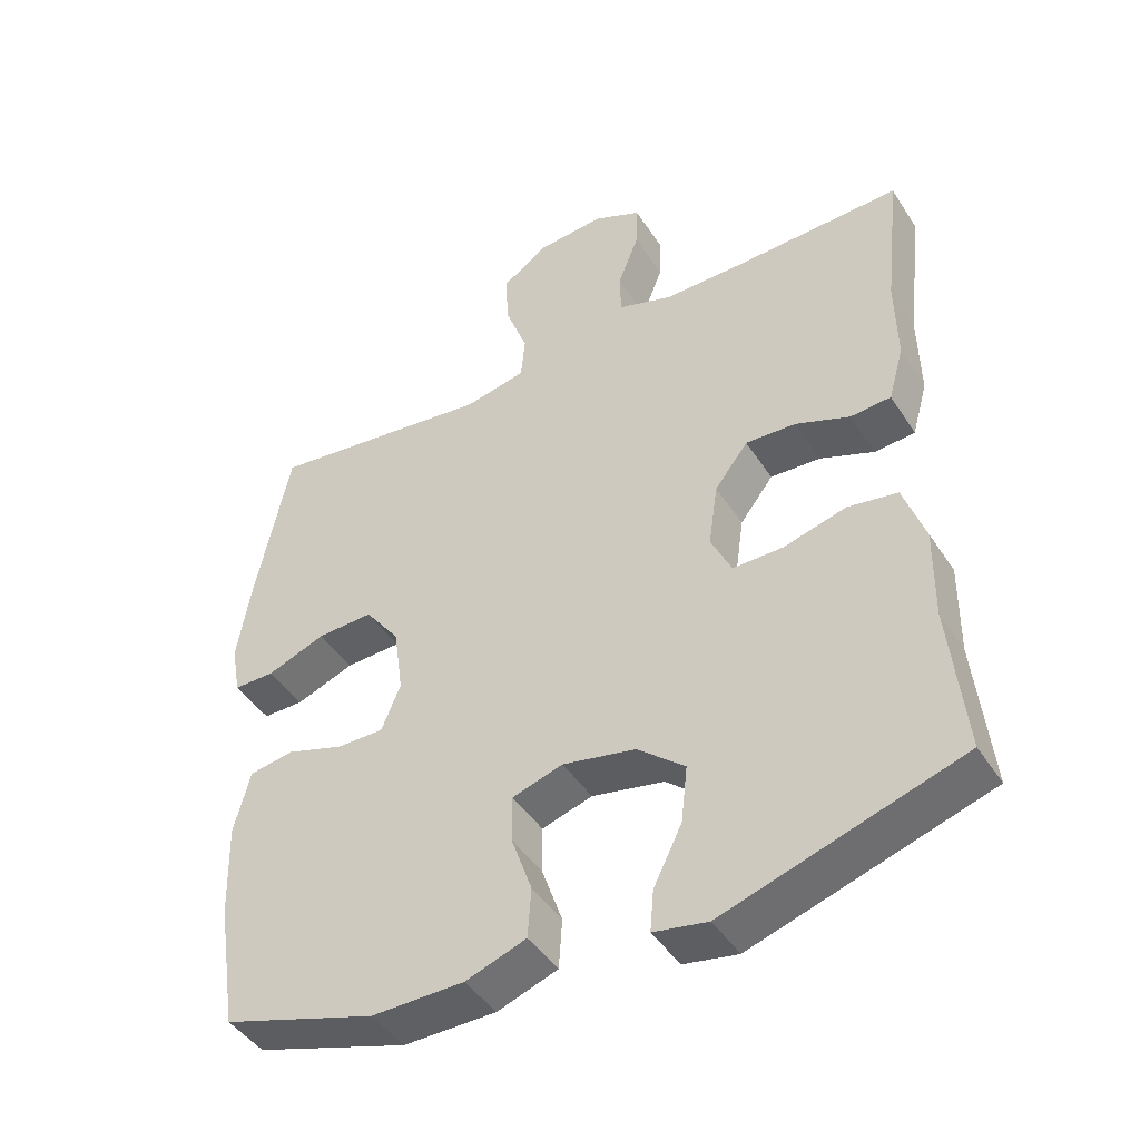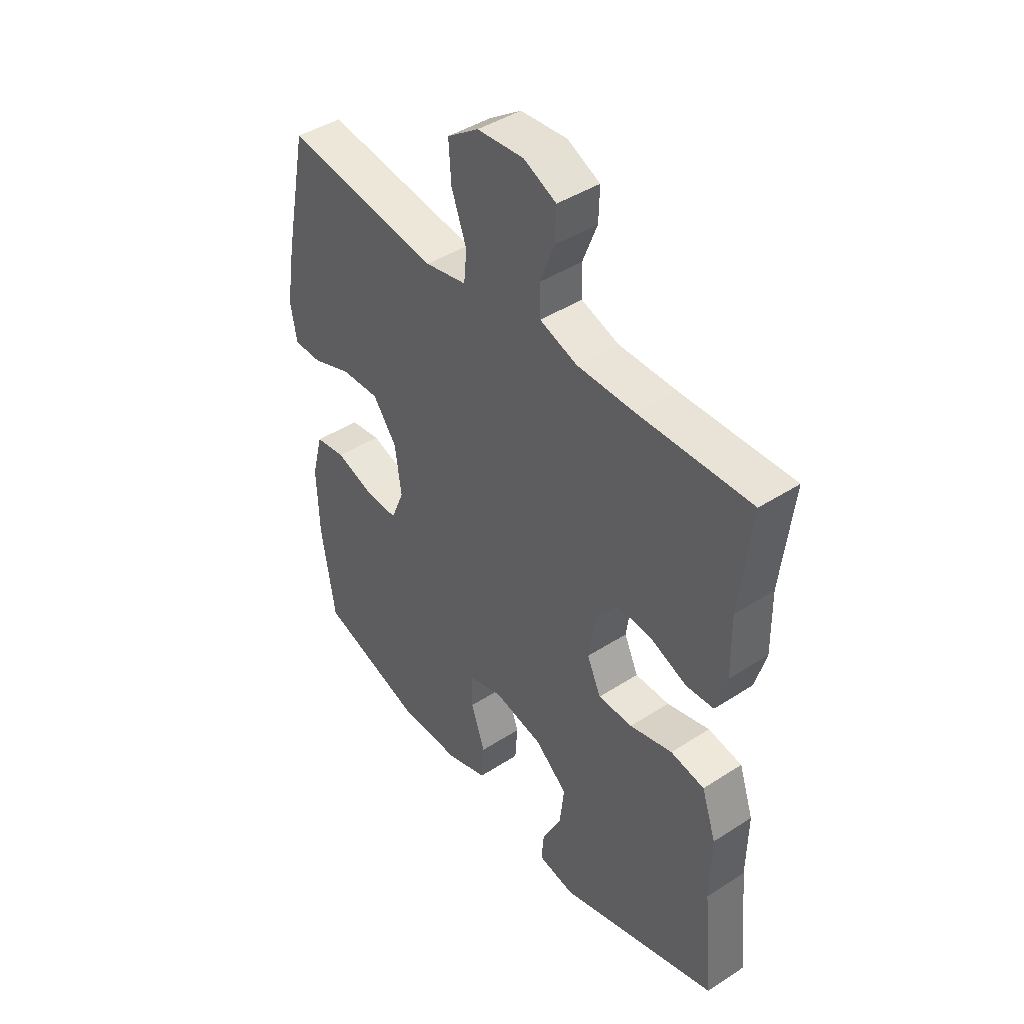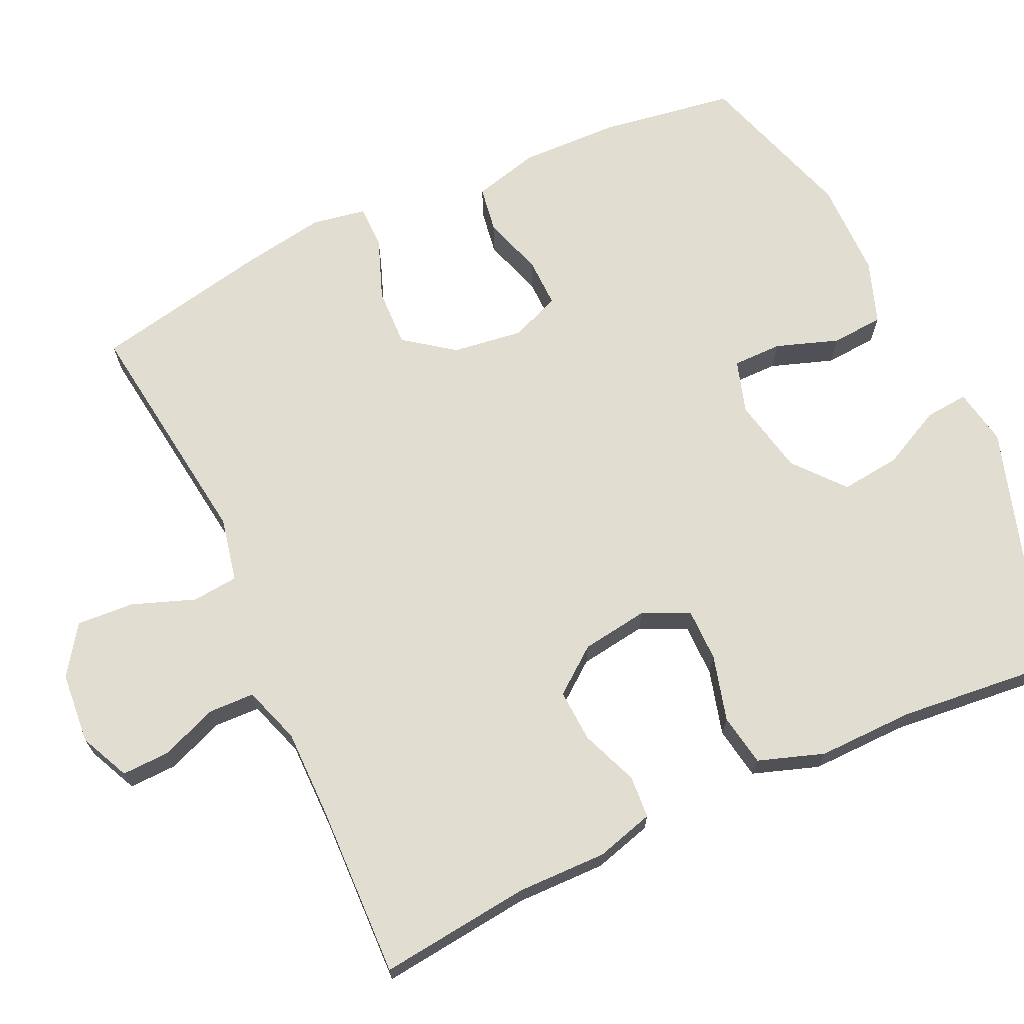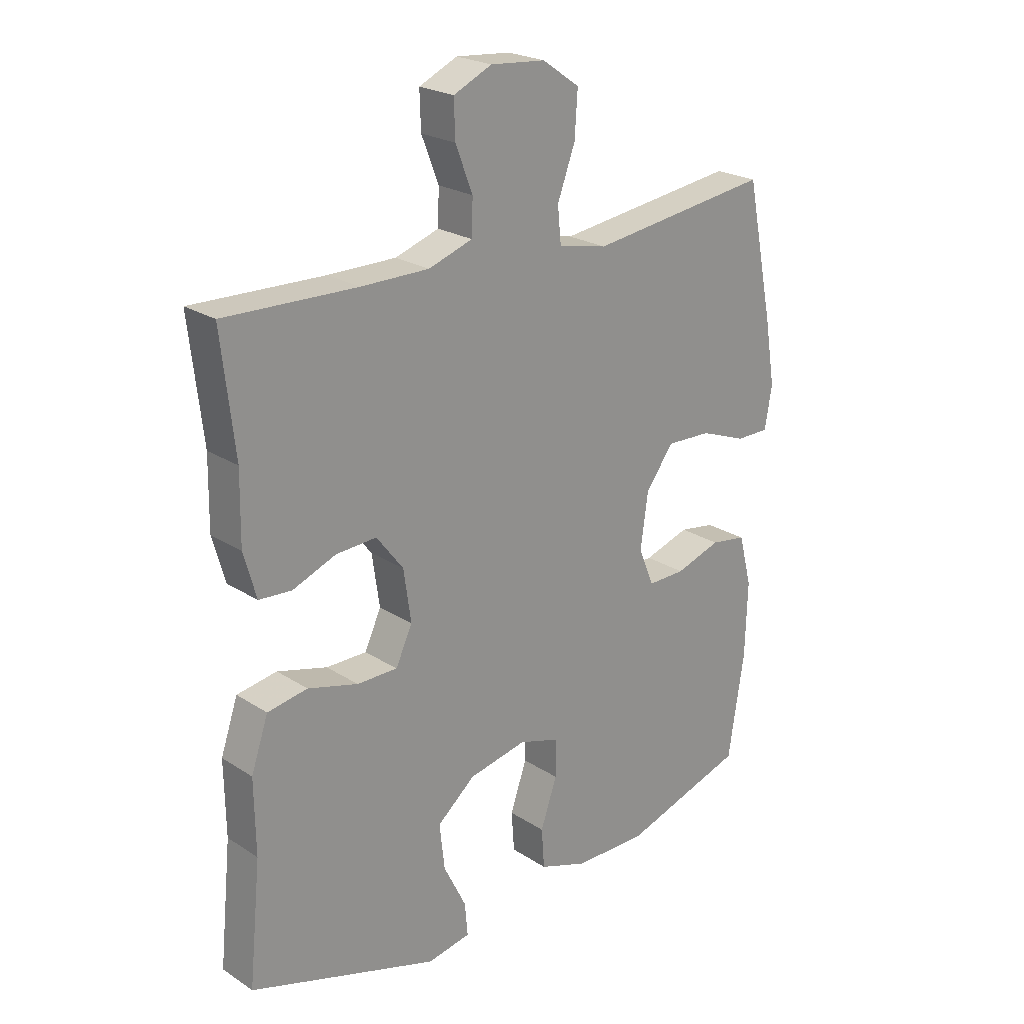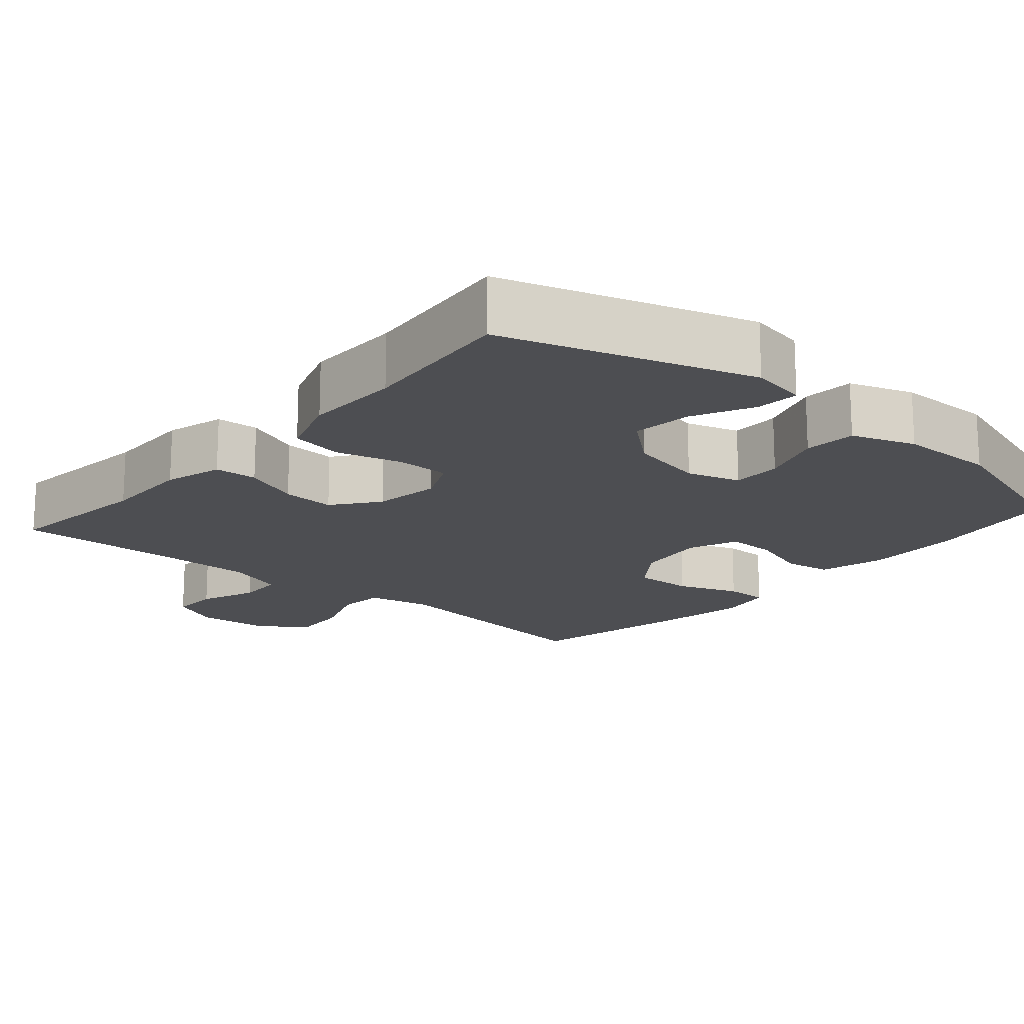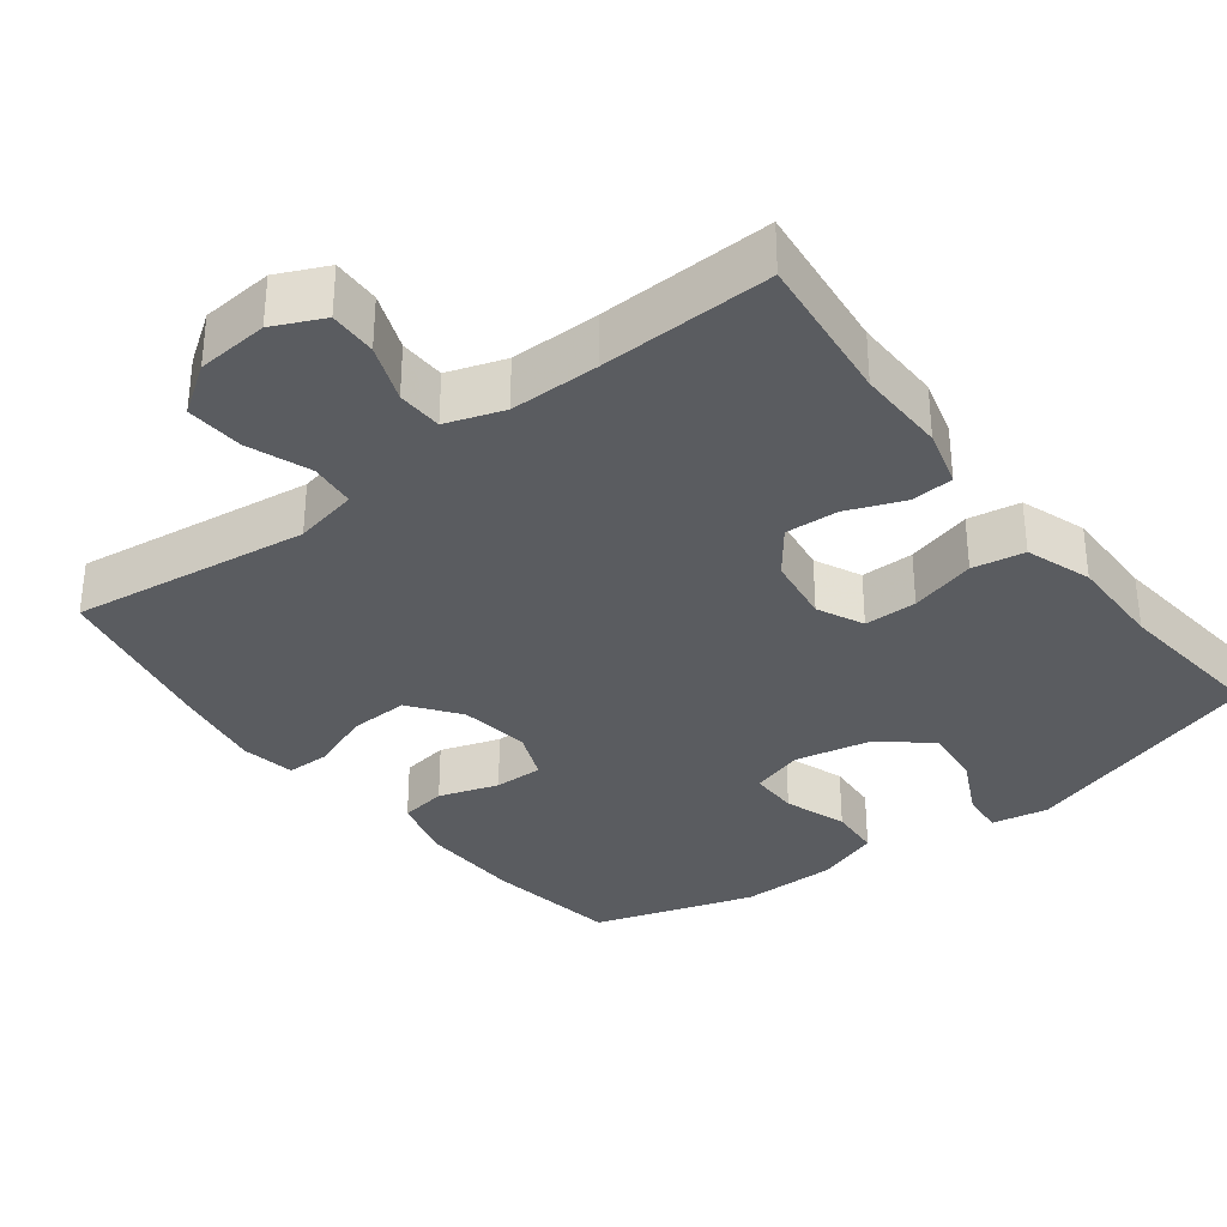
<metadata>
{"format":"obj","ext":"obj","renderer":"f3d","projection":"perspective","resolution":1024,"background":"white","views":[{"elev":-44.9,"azim":30.9,"up":"+Z"},{"elev":43.3,"azim":52.6,"up":"+Z"},{"elev":68.9,"azim":65.1,"up":"+Y"},{"elev":23.1,"azim":137.4,"up":"+Z"},{"elev":-17.2,"azim":139.1,"up":"+Y"},{"elev":-33.6,"azim":37.5,"up":"+Y"}]}
</metadata>
<code>
v 0.5 0.07 -0.5
v 0.168 0.07 -0.605
v 0.092 0.07 -0.591
v 0.097 0.07 -0.533
v 0.137 0.07 -0.452
v 0.146 0.07 -0.372
v 0.079 0.07 -0.316
v -0.023 0.07 -0.295
v -0.094 0.07 -0.317
v -0.094 0.07 -0.383
v -0.065 0.07 -0.467
v -0.07 0.07 -0.537
v -0.155 0.07 -0.567
v -0.285 0.07 -0.568
v -0.5 0.07 -0.5
v -0.528 0.07 -0.32
v -0.532 0.07 -0.187
v -0.509 0.07 -0.098
v -0.446 0.07 -0.088
v -0.366 0.07 -0.114
v -0.3 0.07 -0.115
v -0.273 0.07 -0.049
v -0.286 0.07 0.046
v -0.335 0.07 0.112
v -0.414 0.07 0.109
v -0.496 0.07 0.078
v -0.554 0.07 0.078
v -0.567 0.07 0.151
v -0.548 0.07 0.266
v -0.5 0.07 0.5
v -0.181 0.07 0.458
v -0.095 0.07 0.476
v -0.089 0.07 0.538
v -0.12 0.07 0.622
v -0.125 0.07 0.699
v -0.06 0.07 0.744
v 0.036 0.07 0.752
v 0.103 0.07 0.721
v 0.101 0.07 0.657
v 0.071 0.07 0.58
v 0.073 0.07 0.519
v 0.15 0.07 0.493
v 0.269 0.07 0.493
v 0.5 0.07 0.5
v 0.477 0.07 0.297
v 0.479 0.07 0.177
v 0.457 0.07 0.099
v 0.4 0.07 0.095
v 0.324 0.07 0.125
v 0.253 0.07 0.129
v 0.206 0.07 0.068
v 0.193 0.07 -0.022
v 0.222 0.07 -0.084
v 0.293 0.07 -0.084
v 0.381 0.07 -0.06
v 0.451 0.07 -0.072
v 0.481 0.07 -0.16
v 0.479 0.07 -0.289
v 0.5 0 -0.5
v 0.168 0 -0.605
v 0.092 0 -0.591
v 0.097 0 -0.533
v 0.137 0 -0.452
v 0.146 0 -0.372
v 0.079 0 -0.316
v -0.023 0 -0.295
v -0.094 0 -0.317
v -0.094 0 -0.383
v -0.065 0 -0.467
v -0.07 0 -0.537
v -0.155 0 -0.567
v -0.285 0 -0.568
v -0.5 0 -0.5
v -0.528 0 -0.32
v -0.532 0 -0.187
v -0.509 0 -0.098
v -0.446 0 -0.088
v -0.366 0 -0.114
v -0.3 0 -0.115
v -0.273 0 -0.049
v -0.286 0 0.046
v -0.335 0 0.112
v -0.414 0 0.109
v -0.496 0 0.078
v -0.554 0 0.078
v -0.567 0 0.151
v -0.548 0 0.266
v -0.5 0 0.5
v -0.181 0 0.458
v -0.095 0 0.476
v -0.089 0 0.538
v -0.12 0 0.622
v -0.125 0 0.699
v -0.06 0 0.744
v 0.036 0 0.752
v 0.103 0 0.721
v 0.101 0 0.657
v 0.071 0 0.58
v 0.073 0 0.519
v 0.15 0 0.493
v 0.269 0 0.493
v 0.5 0 0.5
v 0.477 0 0.297
v 0.479 0 0.177
v 0.457 0 0.099
v 0.4 0 0.095
v 0.324 0 0.125
v 0.253 0 0.129
v 0.206 0 0.068
v 0.193 0 -0.022
v 0.222 0 -0.084
v 0.293 0 -0.084
v 0.381 0 -0.06
v 0.451 0 -0.072
v 0.481 0 -0.16
v 0.479 0 -0.289
f 55 56 57 58
f 54 55 58 1
f 53 54 1 2
f 52 53 2
f 46 47 48 49
f 45 46 49 50
f 43 44 45 50
f 42 43 50 51
f 37 38 39 40
f 37 40 41
f 36 37 41
f 33 34 35 36
f 32 33 36 41
f 28 29 30 31
f 28 31 32
f 25 26 27 28
f 24 25 28 32
f 23 24 32 41
f 17 18 19 20
f 17 20 21
f 16 17 21
f 15 16 21
f 14 15 21
f 13 14 21 22
f 10 11 12 13
f 9 10 13 22
f 2 3 4 5
f 52 2 5 6
f 41 42 51 52
f 41 52 6 7
f 23 41 7 8
f 8 9 22 23
f 116 115 114 113
f 59 116 113 112
f 60 59 112 111
f 60 111 110
f 107 106 105 104
f 108 107 104 103
f 108 103 102 101
f 109 108 101 100
f 98 97 96 95
f 99 98 95
f 99 95 94
f 94 93 92 91
f 99 94 91 90
f 89 88 87 86
f 90 89 86
f 86 85 84 83
f 90 86 83 82
f 99 90 82 81
f 78 77 76 75
f 79 78 75
f 79 75 74
f 79 74 73
f 79 73 72
f 80 79 72 71
f 71 70 69 68
f 80 71 68 67
f 63 62 61 60
f 64 63 60 110
f 110 109 100 99
f 65 64 110 99
f 66 65 99 81
f 81 80 67 66
f 1 59 60 2
f 2 60 61 3
f 3 61 62 4
f 4 62 63 5
f 5 63 64 6
f 6 64 65 7
f 7 65 66 8
f 8 66 67 9
f 9 67 68 10
f 10 68 69 11
f 11 69 70 12
f 12 70 71 13
f 13 71 72 14
f 14 72 73 15
f 15 73 74 16
f 16 74 75 17
f 17 75 76 18
f 18 76 77 19
f 19 77 78 20
f 20 78 79 21
f 21 79 80 22
f 22 80 81 23
f 23 81 82 24
f 24 82 83 25
f 25 83 84 26
f 26 84 85 27
f 27 85 86 28
f 28 86 87 29
f 29 87 88 30
f 30 88 89 31
f 31 89 90 32
f 32 90 91 33
f 33 91 92 34
f 34 92 93 35
f 35 93 94 36
f 36 94 95 37
f 37 95 96 38
f 38 96 97 39
f 39 97 98 40
f 40 98 99 41
f 41 99 100 42
f 42 100 101 43
f 43 101 102 44
f 44 102 103 45
f 45 103 104 46
f 46 104 105 47
f 47 105 106 48
f 48 106 107 49
f 49 107 108 50
f 50 108 109 51
f 51 109 110 52
f 52 110 111 53
f 53 111 112 54
f 54 112 113 55
f 55 113 114 56
f 56 114 115 57
f 57 115 116 58
f 58 116 59 1

</code>
